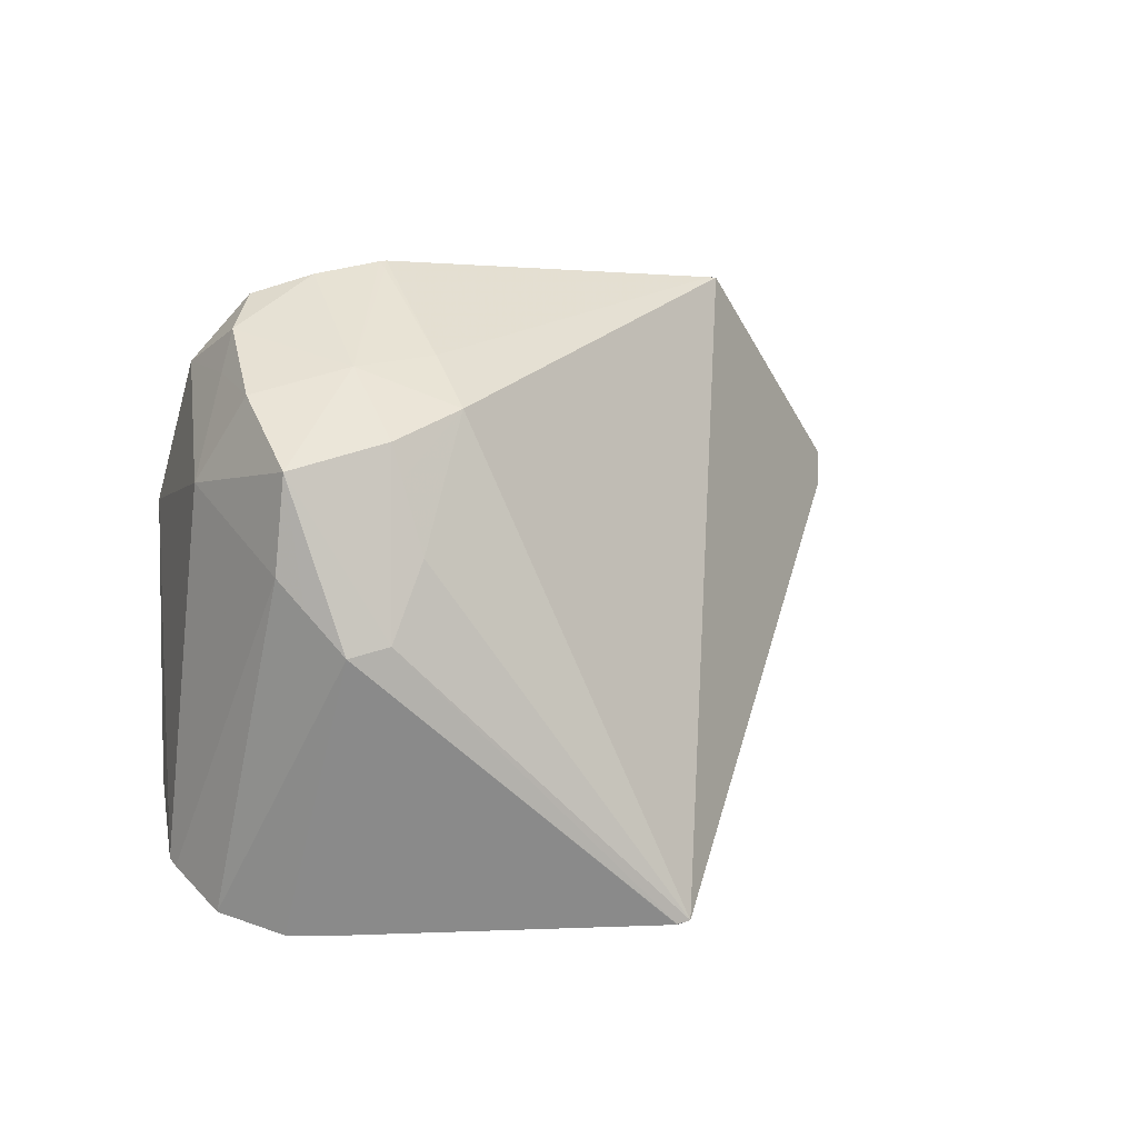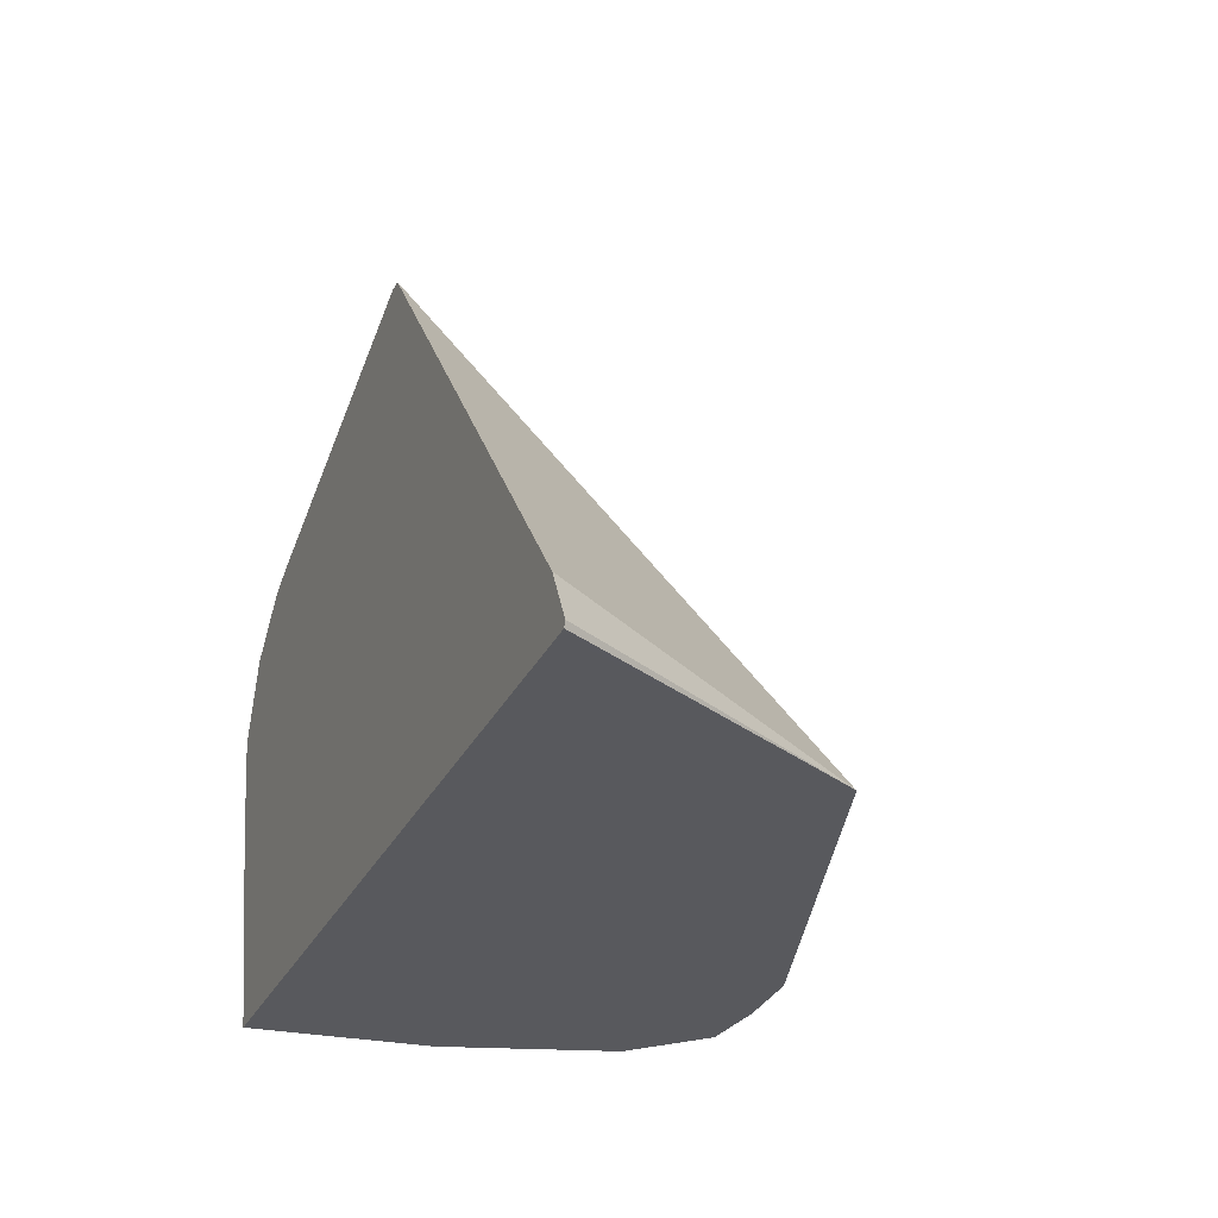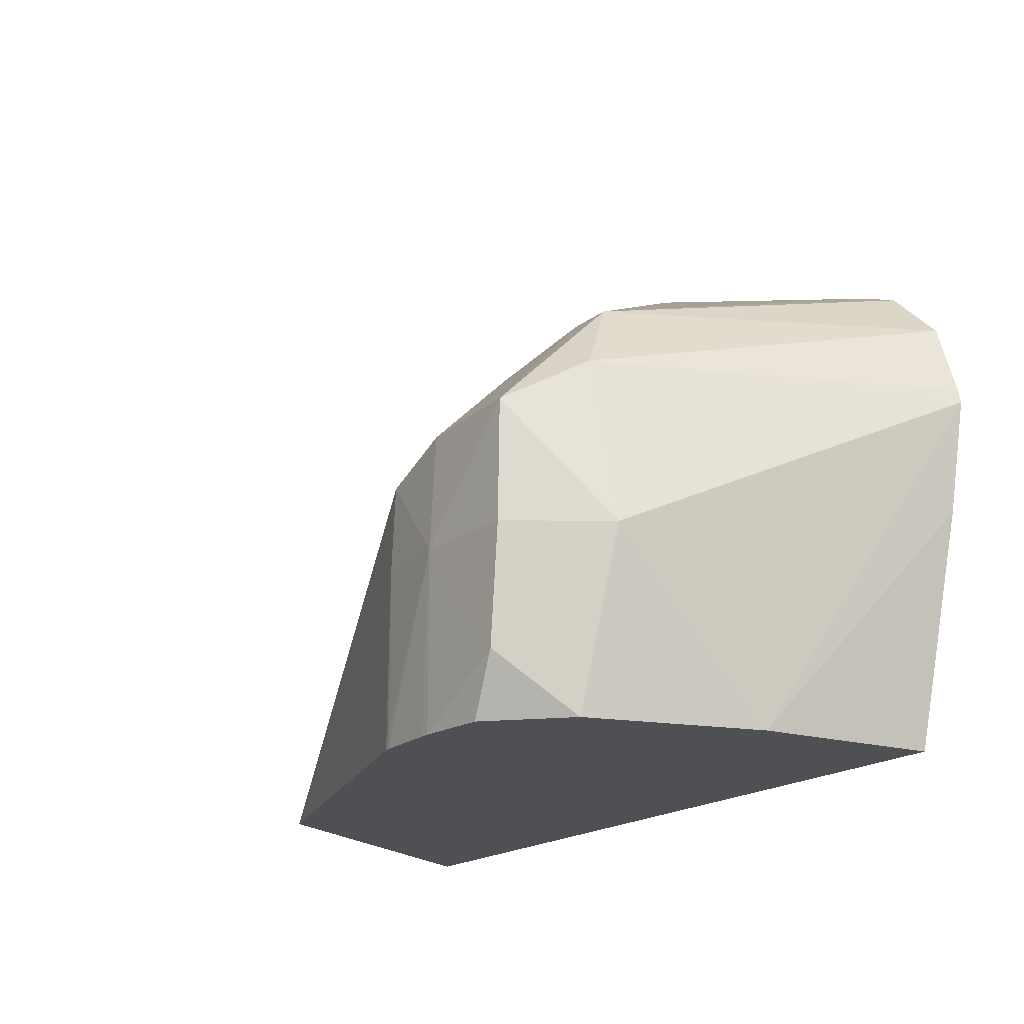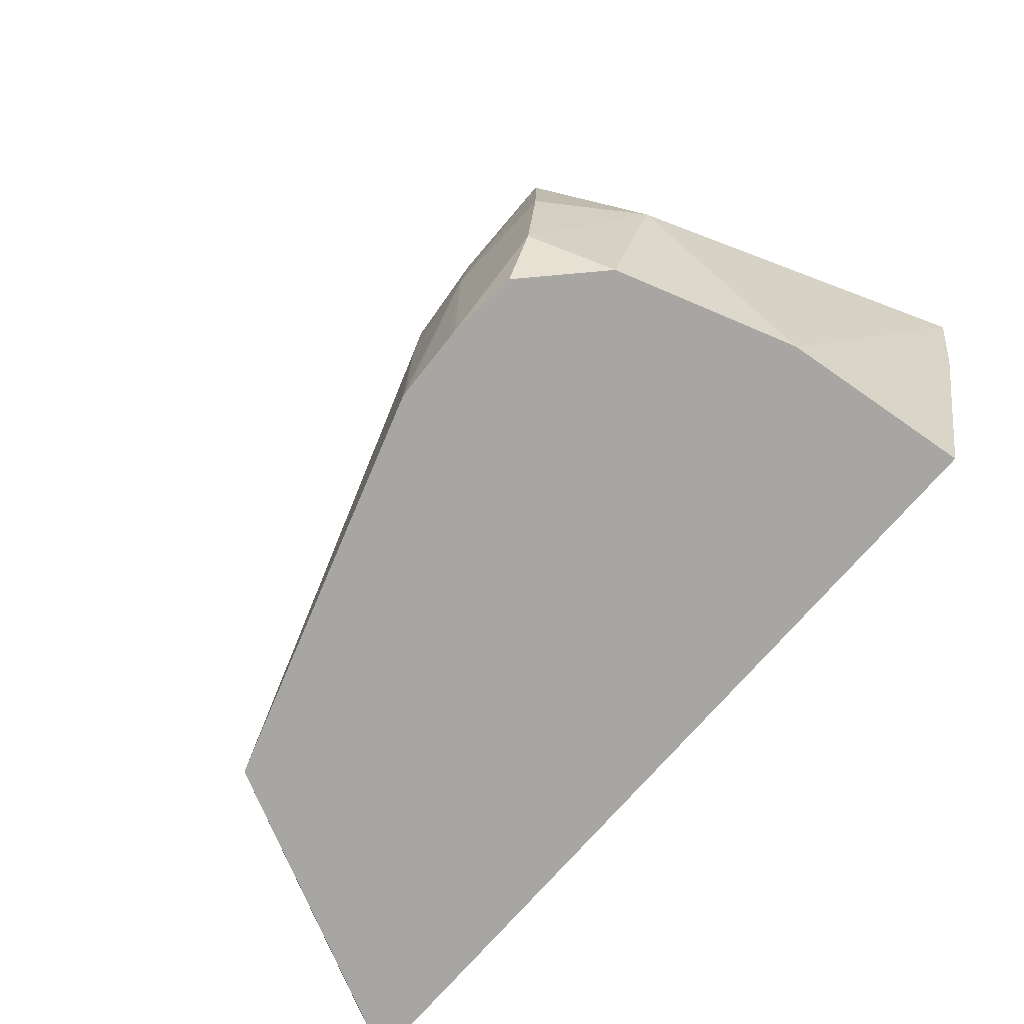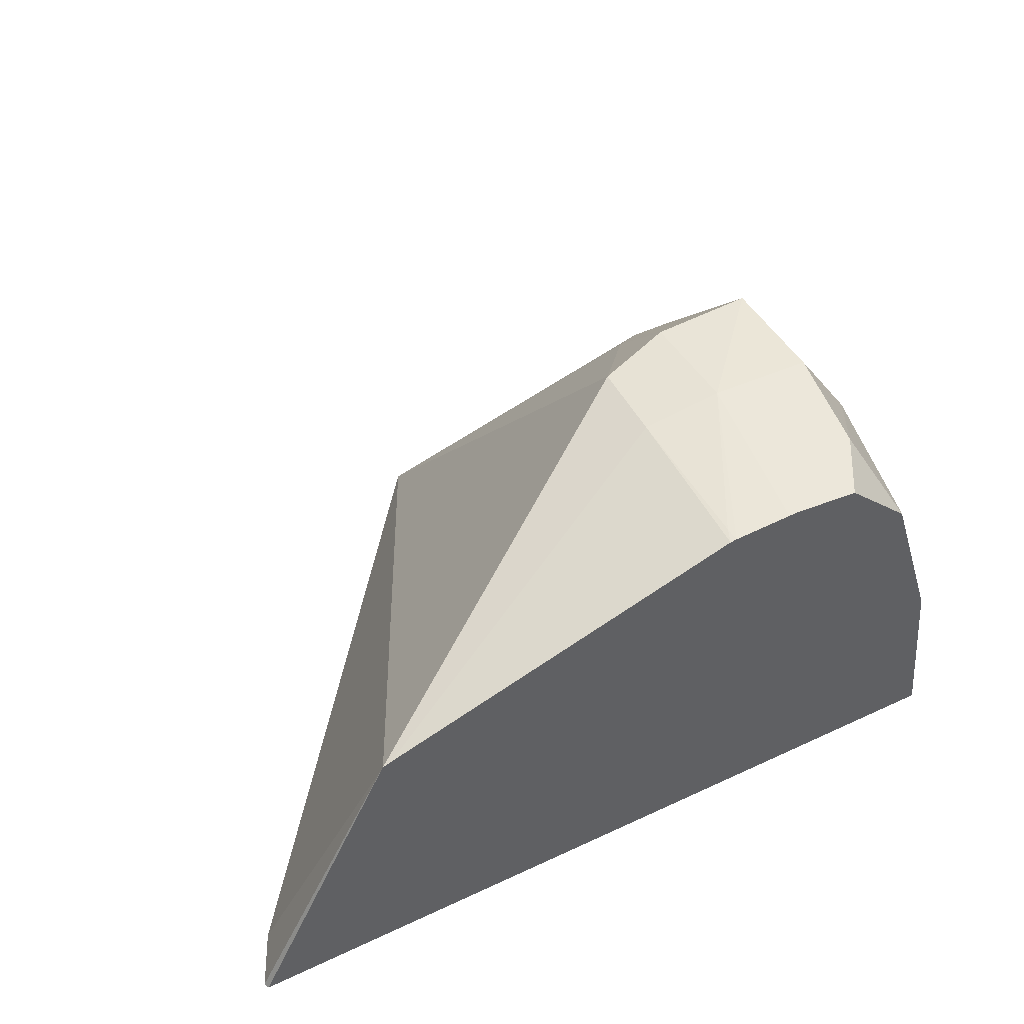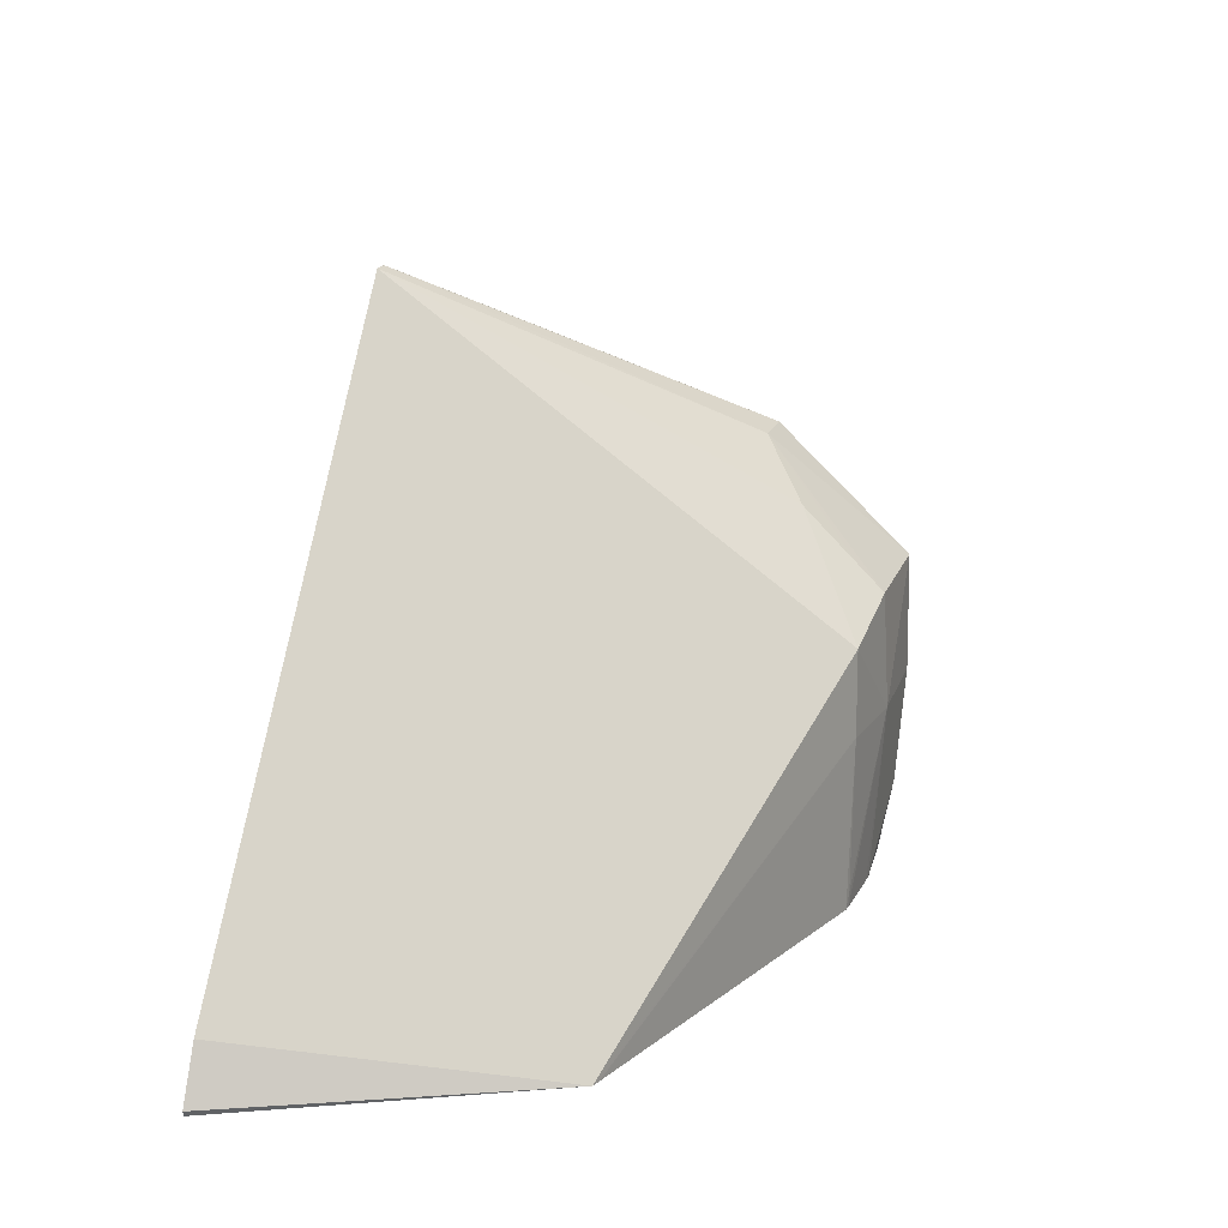
<metadata>
{"format":"obj","ext":"obj","renderer":"f3d","projection":"perspective","resolution":1024,"background":"white","views":[{"elev":43.0,"azim":157.9,"up":"+Z"},{"elev":-30.0,"azim":-112.4,"up":"+Y"},{"elev":-18.9,"azim":54.7,"up":"+Y"},{"elev":-74.0,"azim":48.9,"up":"+Y"},{"elev":47.3,"azim":-27.9,"up":"+Z"},{"elev":19.7,"azim":-71.8,"up":"+Y"}]}
</metadata>
<code>
v 0.01609 0.02614 0.004965
v 0.01595 0.02614 0.004965
v 0.01609 0.02614 0.00497
v 0.0187 0.02429 0.007935
v 0.01932 0.02498 0.004965
v 0.01179 0.0207 0.004965
v 0.01302 0.02012 0.00793
v 0.01693 0.02271 0.009175
v 0.01773 0.02377 0.008424
v 0.01826 0.02429 0.007935
v 0.01881 0.02304 0.009244
v 0.01893 0.02383 0.008222
v 0.02025 0.02428 0.004965
v 0.01971 0.02482 0.004965
v 0.01153 0.02018 0.004965
v 0.01155 0.02012 0.004965
v 0.01261 0.02012 0.007088
v 0.01311 0.02012 0.007959
v 0.0169 0.02185 0.009192
v 0.01774 0.02185 0.009301
v 0.01774 0.02299 0.009235
v 0.01774 0.02325 0.00897
v 0.01881 0.02185 0.009266
v 0.01901 0.02185 0.00897
v 0.01942 0.02185 0.008367
v 0.0191 0.02351 0.008424
v 0.02048 0.02356 0.004965
v 0.01181 0.02012 0.004965
v 0.01175 0.02012 0.005172
v 0.01177 0.02012 0.005263
v 0.01659 0.02012 0.00897
v 0.01683 0.02012 0.009168
v 0.01689 0.02027 0.009181
v 0.0169 0.02012 0.009177
v 0.01751 0.02012 0.009205
v 0.01761 0.02012 0.009208
v 0.01863 0.02072 0.009216
v 0.01886 0.02105 0.00897
v 0.01898 0.02012 0.008487
v 0.01953 0.02012 0.006786
v 0.02051 0.02343 0.004965
v 0.01973 0.02012 0.004965
v 0.01845 0.02012 0.00897
v 0.01829 0.02012 0.009147
v 0.0203 0.02237 0.004965
f 1 2 3
f 1 3 4
f 1 4 5
f 1 5 14
f 1 14 13
f 1 13 27
f 1 27 41
f 1 41 45
f 1 45 42
f 1 42 28
f 1 28 16
f 1 16 15
f 1 15 6
f 1 6 2
f 2 6 7
f 2 7 8
f 2 8 9
f 2 9 10
f 2 10 3
f 3 10 4
f 4 10 11
f 4 11 12
f 4 12 13
f 4 13 14
f 4 14 5
f 6 15 7
f 7 15 16
f 7 16 17
f 7 17 30
f 7 30 29
f 7 29 28
f 7 28 42
f 7 42 40
f 7 40 39
f 7 39 43
f 7 43 31
f 7 31 18
f 7 18 19
f 7 19 8
f 8 19 20
f 8 20 21
f 8 21 22
f 8 22 9
f 9 22 10
f 10 22 21
f 10 21 11
f 11 23 24
f 11 24 25
f 11 25 26
f 11 26 12
f 11 21 20
f 11 20 23
f 12 26 13
f 13 26 27
f 16 28 29
f 16 29 30
f 16 30 17
f 18 31 32
f 18 32 19
f 19 32 33
f 19 33 20
f 20 33 34
f 20 34 35
f 20 35 36
f 20 36 37
f 20 37 23
f 23 37 38
f 23 38 24
f 24 38 25
f 25 38 39
f 25 39 40
f 25 40 41
f 25 41 26
f 26 41 27
f 31 43 36
f 31 36 35
f 31 35 34
f 31 34 32
f 32 34 33
f 36 43 44
f 36 44 37
f 37 44 39
f 37 39 38
f 39 44 43
f 40 42 45
f 40 45 41

</code>
